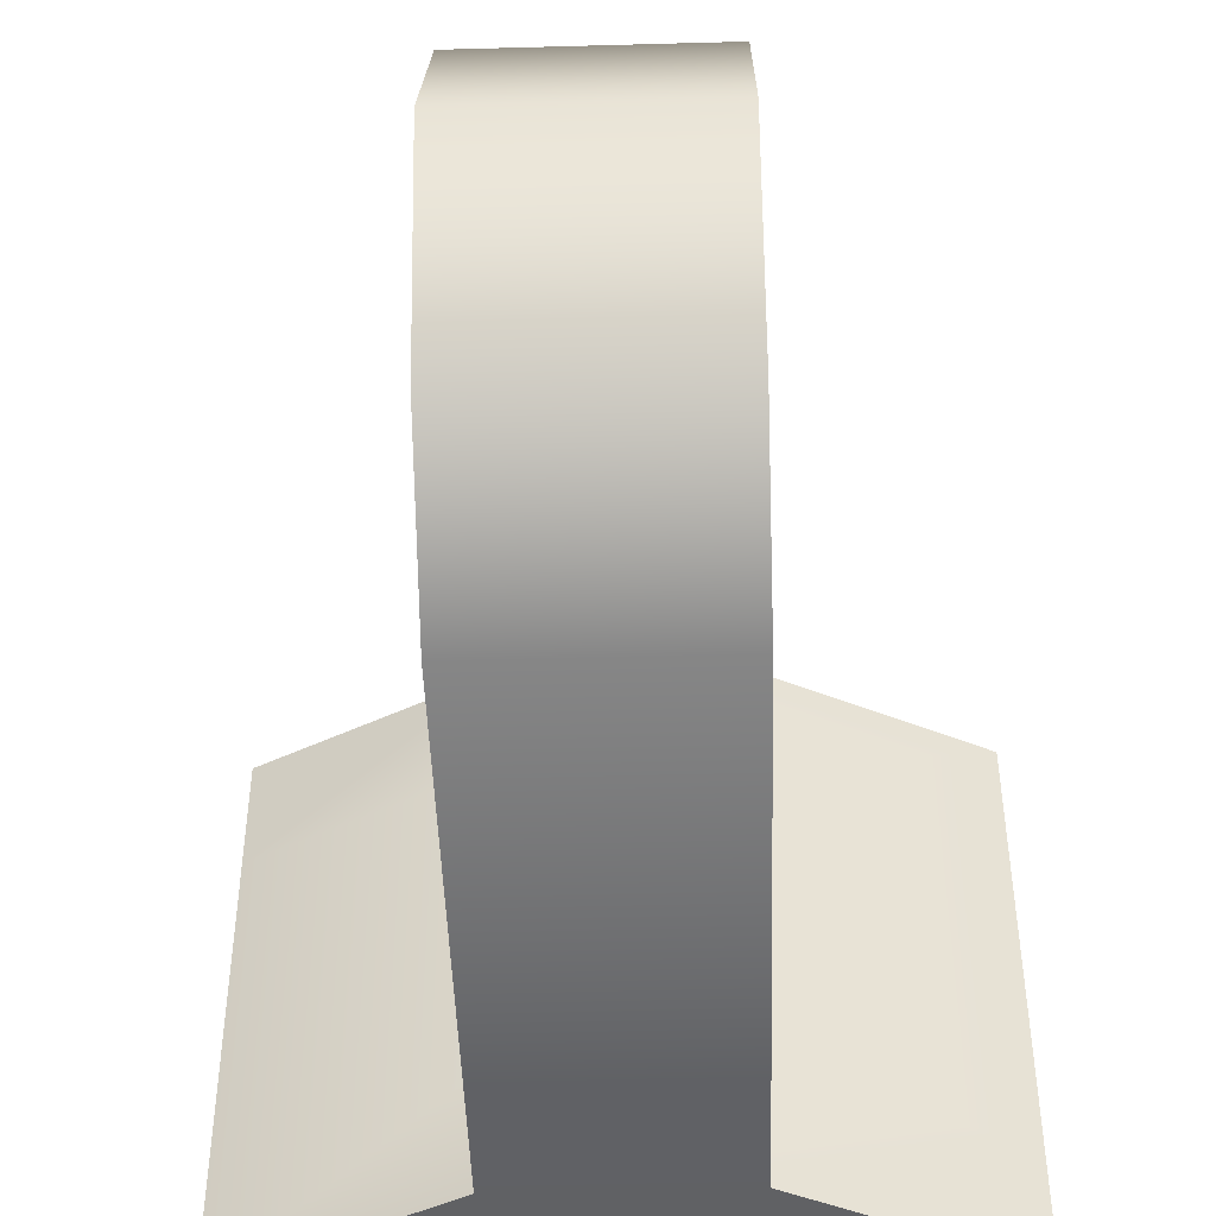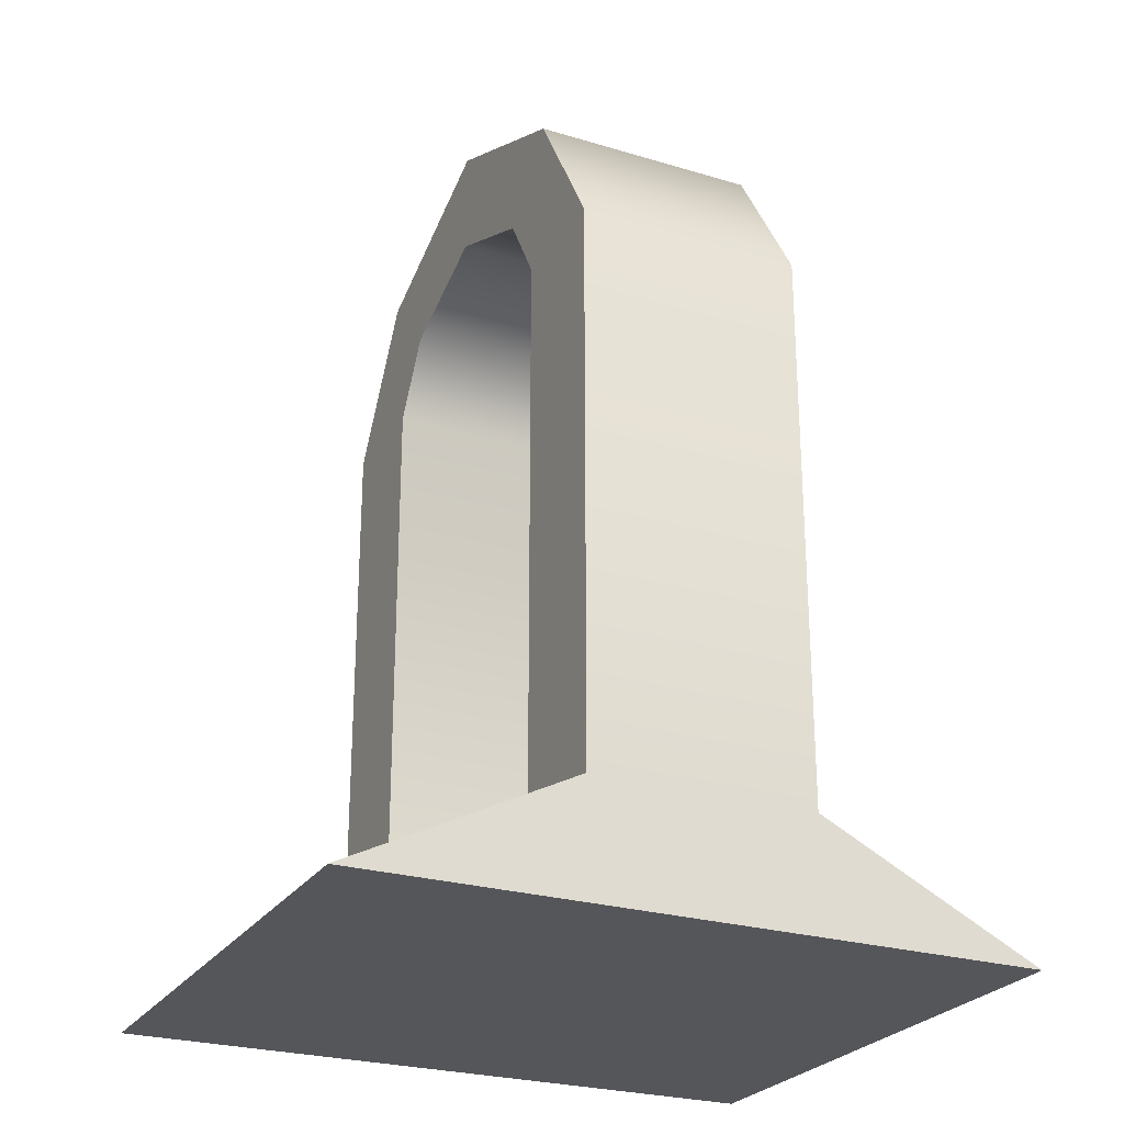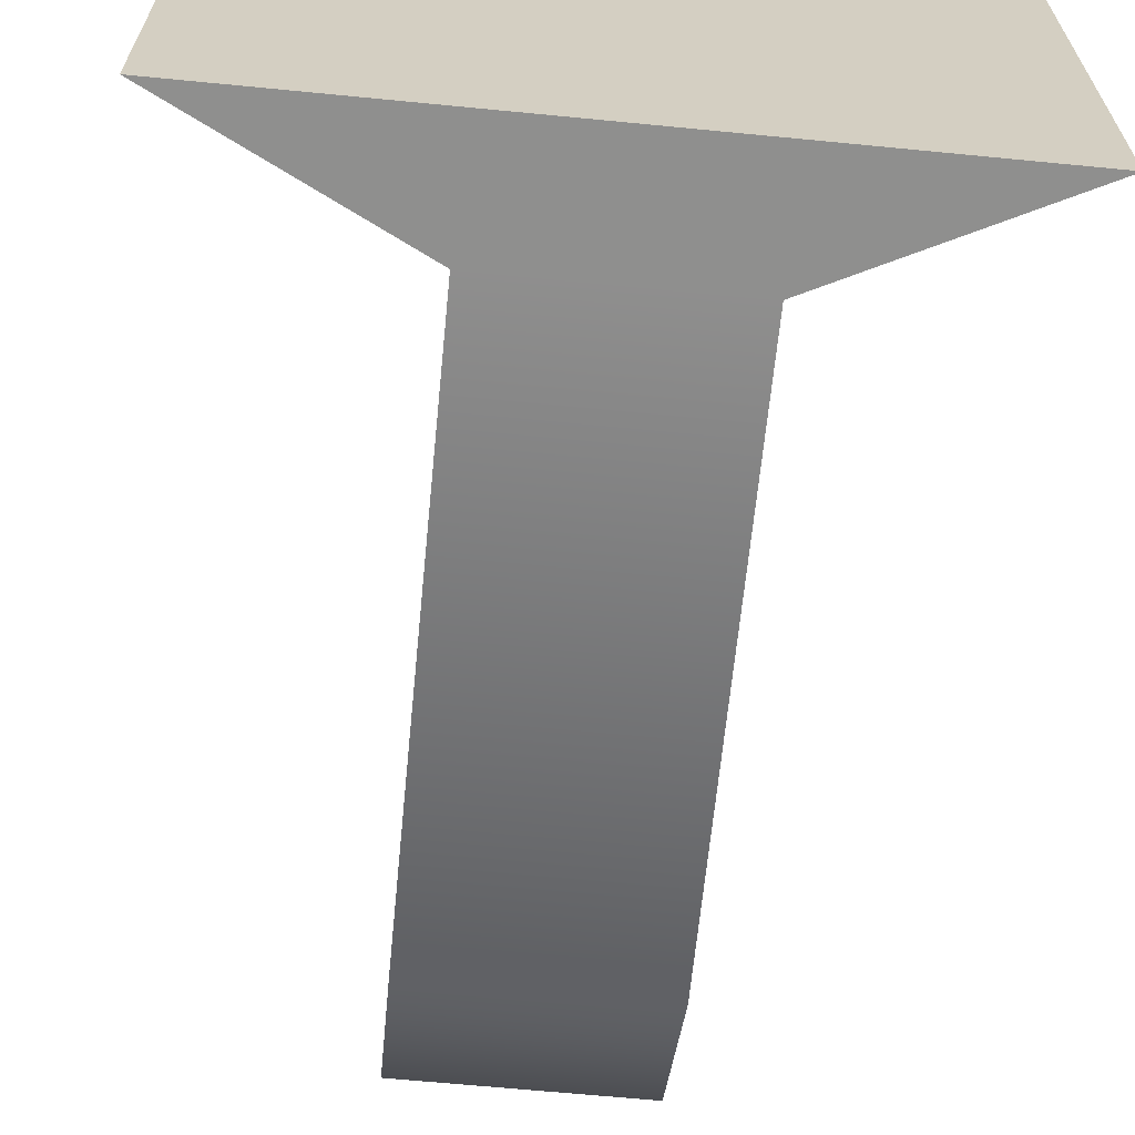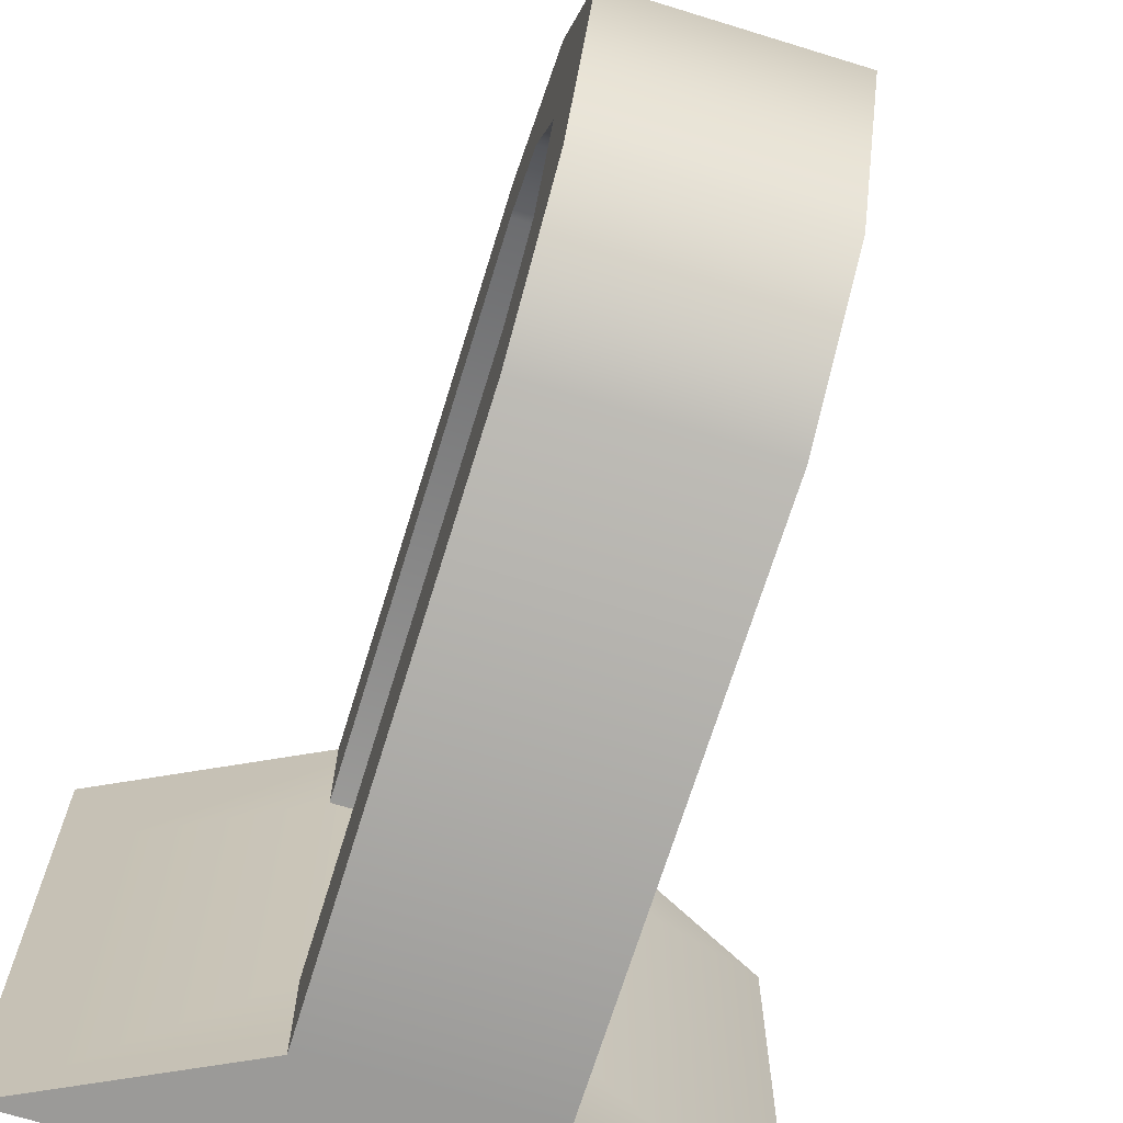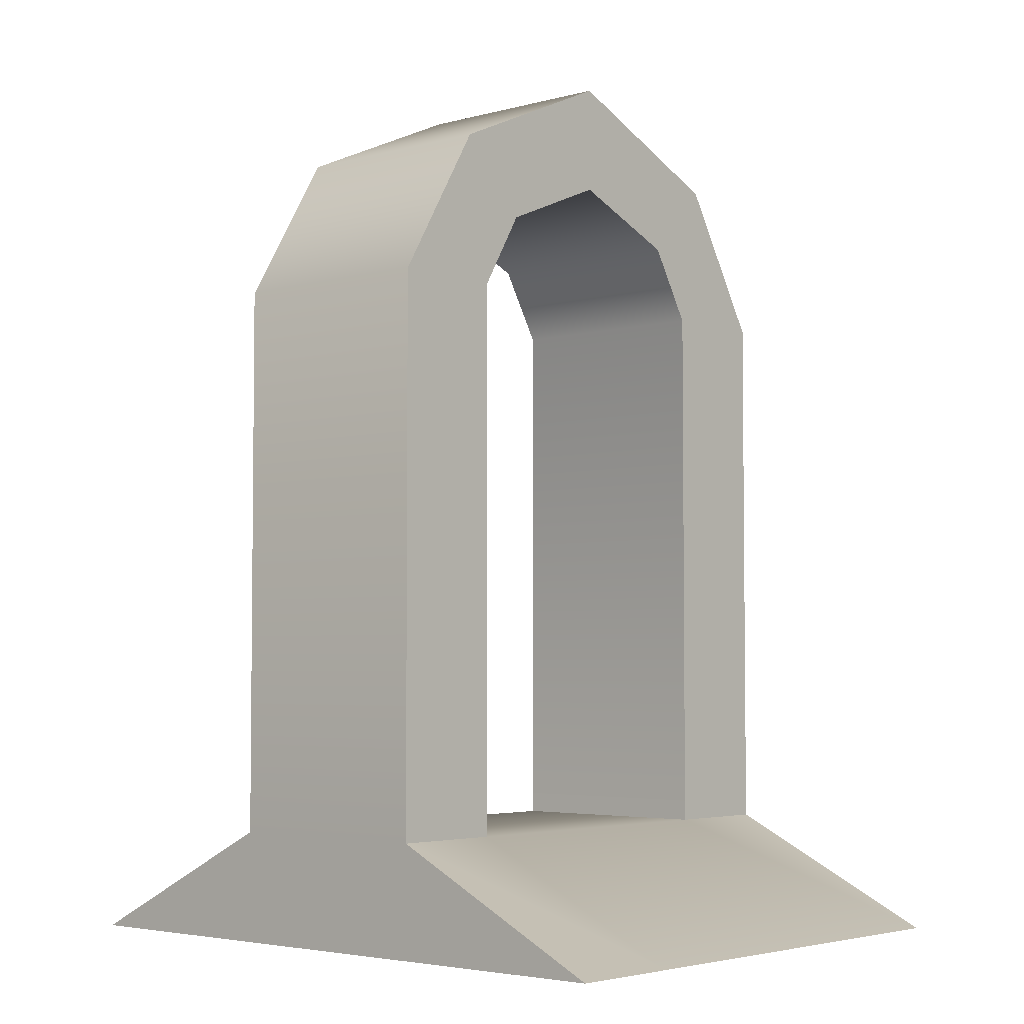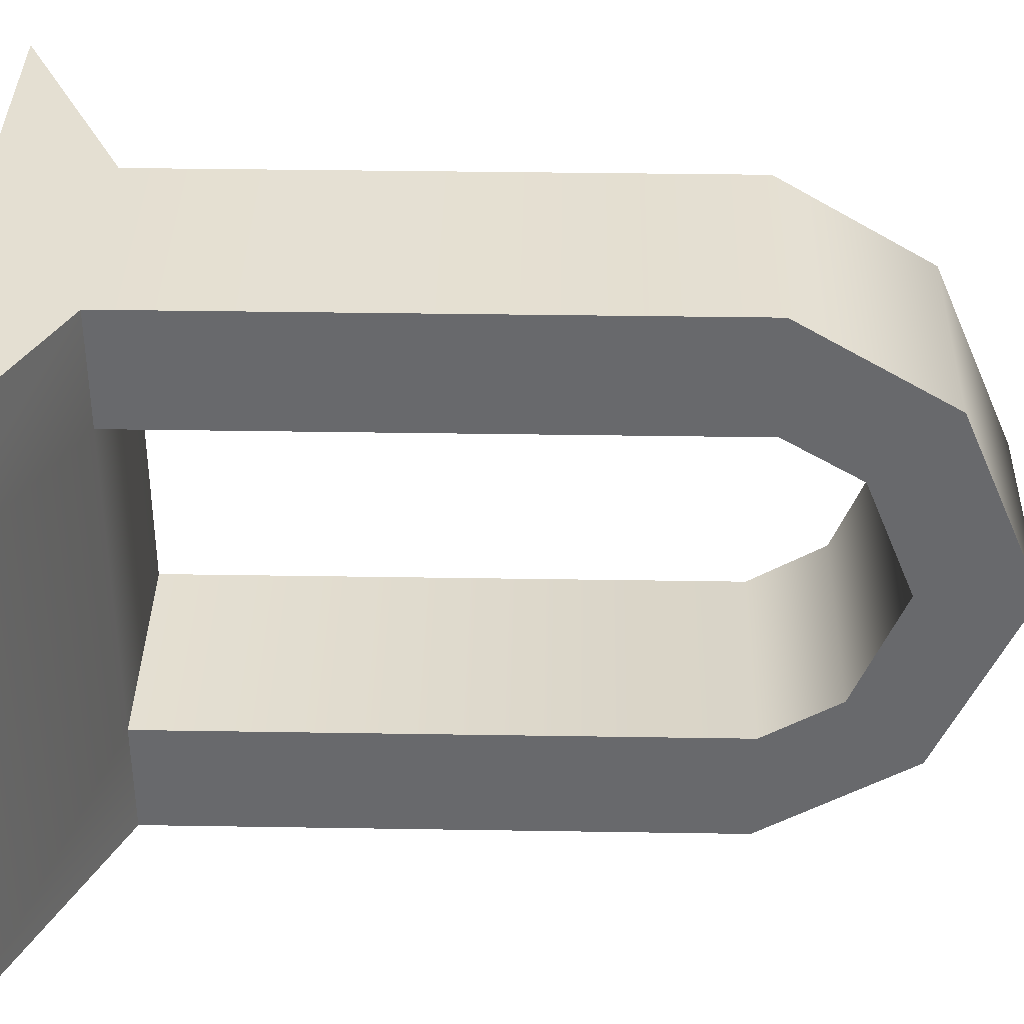
<metadata>
{"format":"obj","ext":"obj","renderer":"f3d","projection":"perspective","resolution":1024,"background":"white","views":[{"elev":-46.8,"azim":1.8,"up":"+Y"},{"elev":-25.8,"azim":154.3,"up":"+Z"},{"elev":-65.1,"azim":174.4,"up":"+Y"},{"elev":-69.3,"azim":-17.1,"up":"+Y"},{"elev":-4.0,"azim":41.6,"up":"+Z"},{"elev":37.0,"azim":-88.8,"up":"+Y"}]}
</metadata>
<code>
g Cube.007
v 0.008 -0.02 -0.02363
v 0.008 -0.01171 0.01637
v 0.008 -0.01171 -0.02363
v 0.008 -0.02 0.01637
v 0.008 -0.008517 0.02171
v 0.008 -0.0136 0.02703
v 0.008 0 0.02517
v 0.008 -9.537e-10 0.03292
v 0.008 0.008517 0.02171
v 0.008 0.0136 0.02703
v 0.008 0.01171 0.01637
v 0.008 0.02 0.01637
v 0.008 0.01171 -0.02363
v 0.008 0.02 -0.02363
v -0.024 0.02 -0.03163
v 0.024 0.02 -0.03163
v 0.008 0.02 -0.02363
v -0.008 0.02 -0.02363
v -0.008 0.02 0.01637
v 0.008 0.02 0.01637
v -0.008 0.0136 0.02703
v 0.008 0.0136 0.02703
v 0.008 -9.537e-10 0.03292
v -0.008 -9.537e-10 0.03292
v 0.008 -0.0136 0.02703
v -0.008 -0.0136 0.02703
v -0.008 -0.02 0.01637
v 0.008 -0.02 0.01637
v -0.008 -0.02 -0.02363
v 0.008 -0.02 -0.02363
v 0.024 -0.02 -0.03163
v -0.024 -0.02 -0.03163
v -0.024 0.01171 -0.03163
v -0.024 0.02 -0.03163
v -0.008 0.02 -0.02363
v -0.008 0.01171 -0.02363
v -0.024 -0.01171 -0.03163
v -0.008 -0.01171 -0.02363
v -0.024 -0.02 -0.03163
v -0.008 -0.02 -0.02363
v 0.008 0.01171 -0.02363
v 0.008 -0.01171 -0.02363
v 0.024 0.01171 -0.03163
v 0.024 0.02 -0.03163
v 0.008 0.02 -0.02363
v 0.024 -0.01171 -0.03163
v 0.008 -0.02 -0.02363
v 0.024 -0.02 -0.03163
v -0.024 -0.01171 -0.03163
v -0.024 -0.02 -0.03163
v 0.024 -0.02 -0.03163
v 0.024 -0.01171 -0.03163
v -0.024 0.01171 -0.03163
v 0.024 0.01171 -0.03163
v -0.024 0.02 -0.03163
v 0.024 0.02 -0.03163
v -0.008 0.02 -0.02363
v -0.008 0.01171 0.01637
v -0.008 0.01171 -0.02363
v -0.008 0.02 0.01637
v -0.008 0.008517 0.02171
v -0.008 0.0136 0.02703
v -0.008 -9.537e-10 0.03292
v -0.008 0 0.02517
v -0.008 -0.0136 0.02703
v -0.008 -0.008517 0.02171
v -0.008 -0.01171 0.01637
v -0.008 -0.02 0.01637
v -0.008 -0.01171 -0.02363
v -0.008 -0.02 -0.02363
v -0.008 0.01171 -0.02363
v -0.008 0.01171 0.01637
v 0.008 0.01171 0.01637
v 0.008 0.01171 -0.02363
v 0.008 -0.01171 -0.02363
v 0.008 -0.01171 0.01637
v -0.008 -0.01171 0.01637
v -0.008 -0.01171 -0.02363
v 0.008 -0.01171 0.01637
v -0.008 -0.008517 0.02171
v -0.008 -0.01171 0.01637
v 0.008 -0.008517 0.02171
v 0.008 0 0.02517
v -0.008 0 0.02517
v -0.008 0.01171 0.01637
v 0.008 0.008517 0.02171
v 0.008 0.01171 0.01637
v -0.008 0.008517 0.02171
v -0.008 0 0.02517
v 0.008 0 0.02517
g Cube.007_0
f 3 2 1
f 2 4 1
f 2 5 4
f 5 6 4
f 6 5 7
f 8 6 7
f 8 7 9
f 10 8 9
f 10 9 11
f 12 10 11
f 12 11 13
f 14 12 13
f 17 16 15
f 18 17 15
f 18 19 17
f 19 20 17
f 19 21 20
f 21 22 20
f 23 22 21
f 24 23 21
f 25 23 24
f 26 25 24
f 25 26 27
f 28 25 27
f 28 27 29
f 30 28 29
f 30 29 31
f 29 32 31
f 35 34 33
f 36 35 33
f 33 37 36
f 37 38 36
f 38 37 39
f 40 38 39
f 41 36 38
f 42 41 38
f 43 41 42
f 41 43 44
f 45 41 44
f 46 43 42
f 42 47 46
f 47 48 46
f 51 50 49
f 52 51 49
f 49 53 52
f 53 54 52
f 54 53 55
f 56 54 55
f 59 58 57
f 58 60 57
f 58 61 60
f 61 62 60
f 62 61 63
f 61 64 63
f 63 64 65
f 64 66 65
f 65 66 67
f 68 65 67
f 68 67 69
f 70 68 69
f 73 72 71
f 74 73 71
f 77 76 75
f 78 77 75
f 81 80 79
f 80 82 79
f 83 82 80
f 84 83 80
f 87 86 85
f 86 88 85
f 88 86 89
f 86 90 89

</code>
